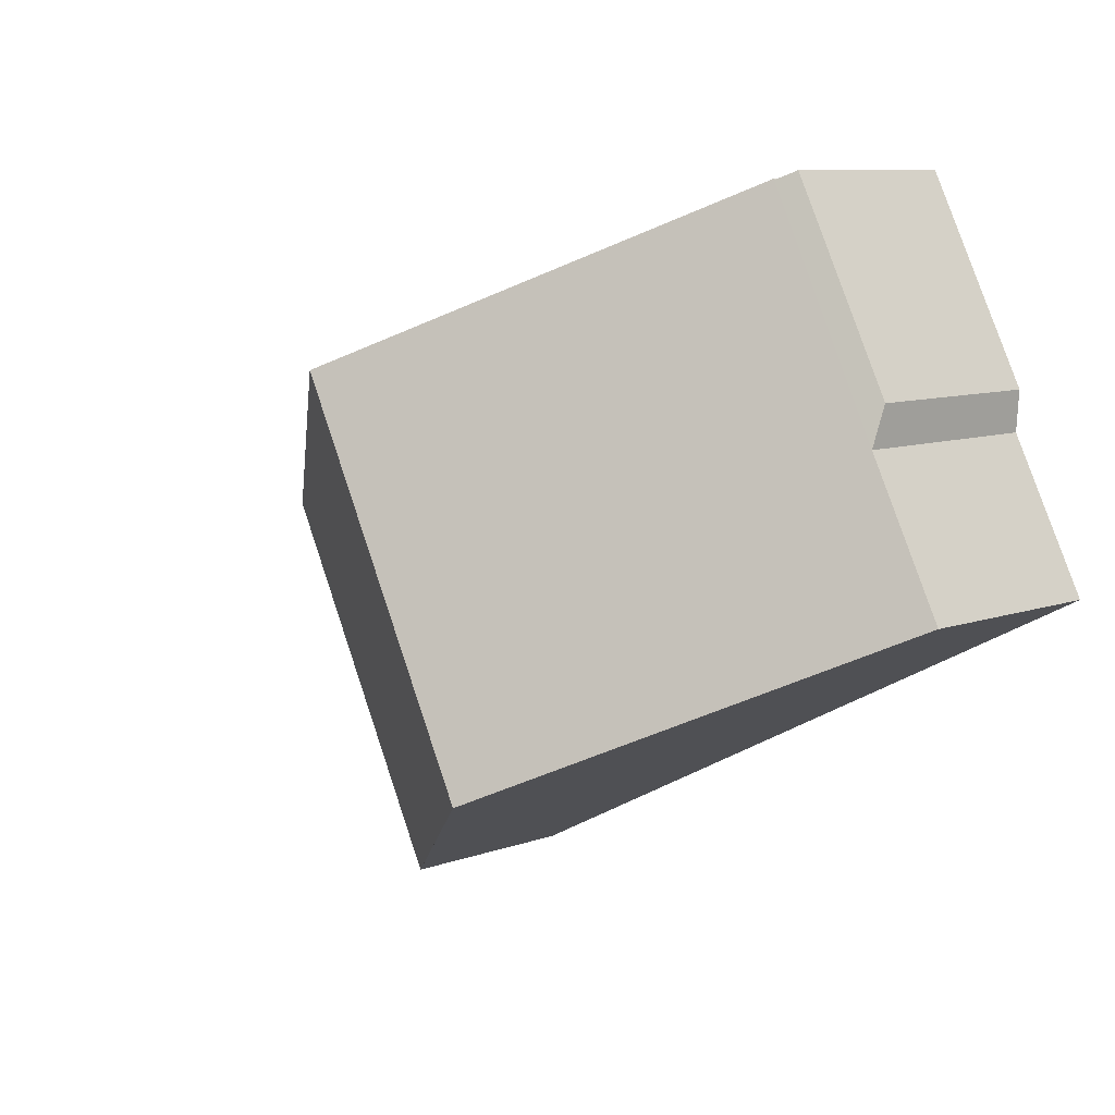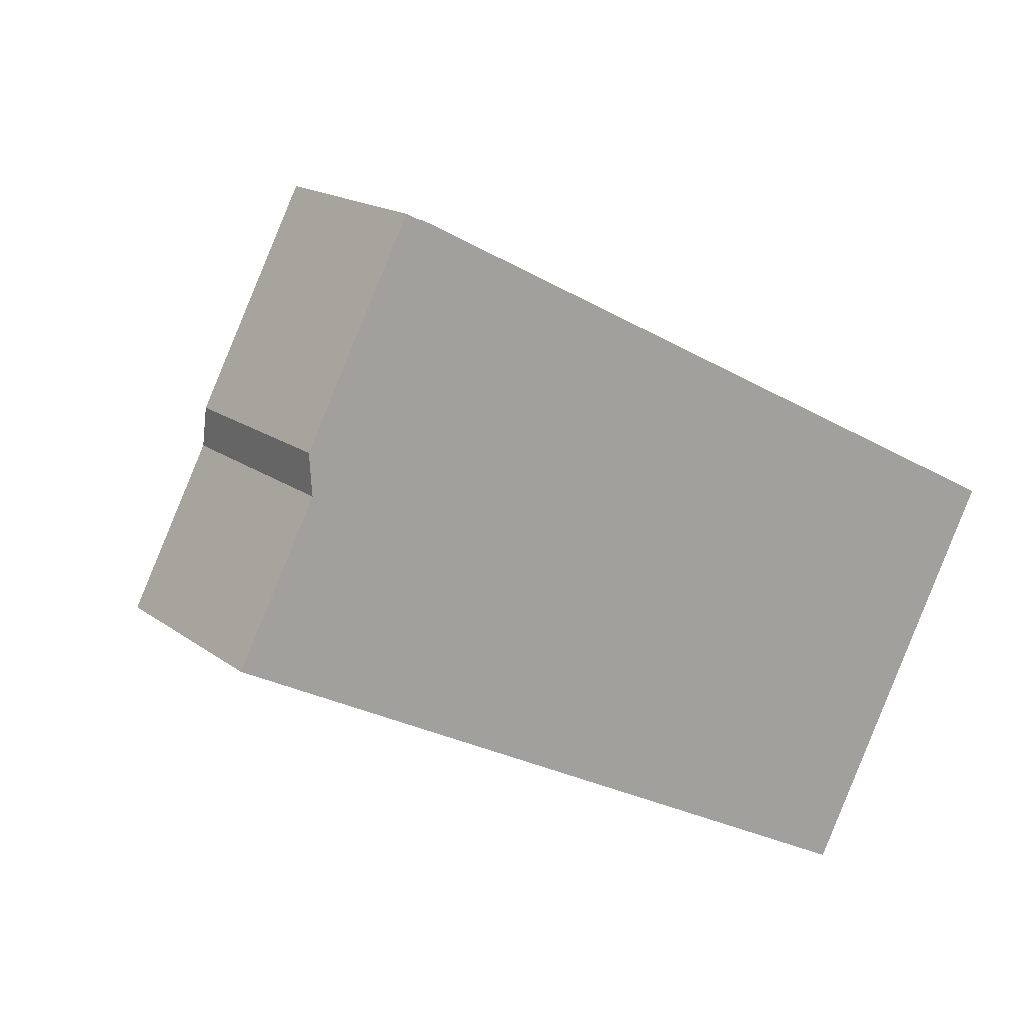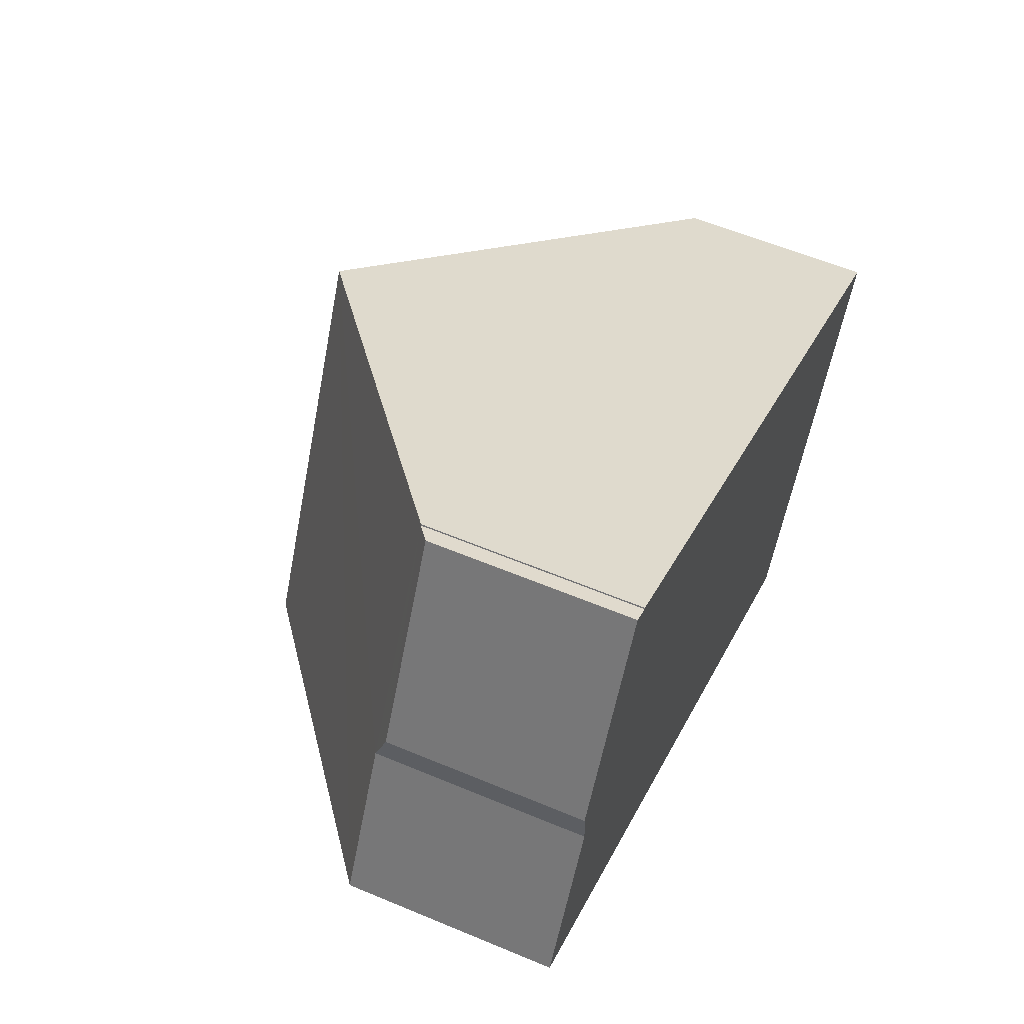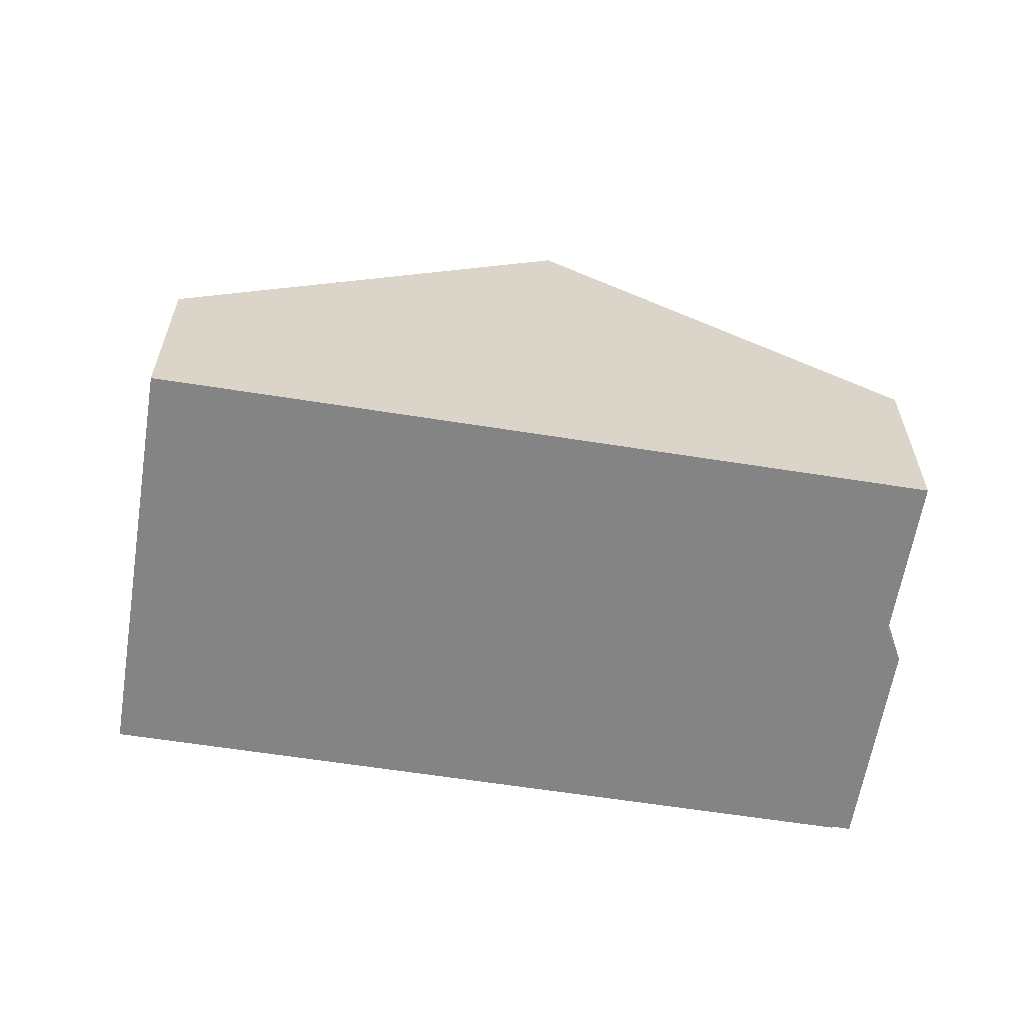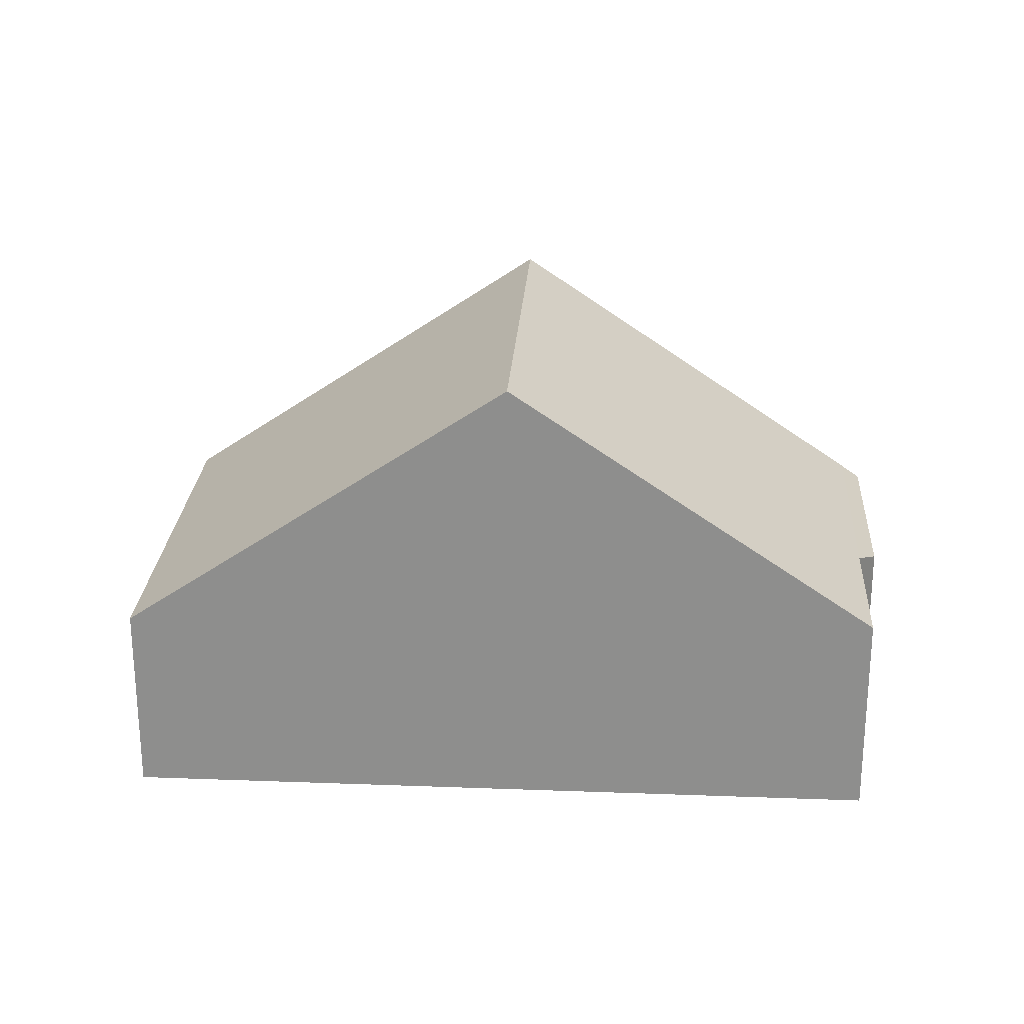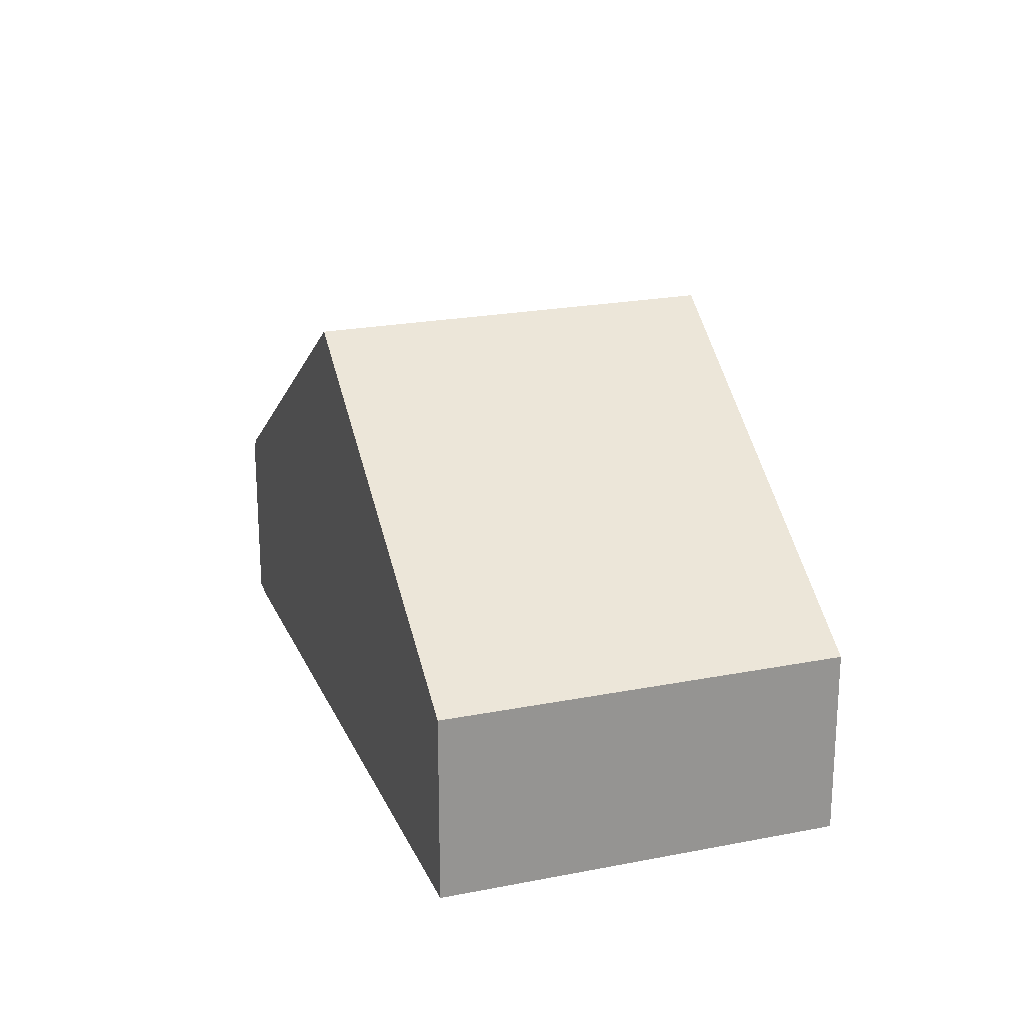
<metadata>
{"format":"obj","ext":"obj","renderer":"f3d","projection":"perspective","resolution":1024,"background":"white","views":[{"elev":8.9,"azim":-134.0,"up":"+Z"},{"elev":16.6,"azim":-34.2,"up":"+Z"},{"elev":58.1,"azim":-66.5,"up":"+Z"},{"elev":-61.3,"azim":-161.9,"up":"+Y"},{"elev":24.7,"azim":-149.2,"up":"+Y"},{"elev":22.1,"azim":98.3,"up":"+Y"}]}
</metadata>
<code>
v  3.472 3.754 6.808
v  9.567 8.34 3.668
v  3.461 3.755 6.786
v  0 3.773 2.31e-16
v  6.068 8.34 -3.132
v  1.362 3.774 2.645
v  1.315 3.526 3.362
v  3.157 3.526 6.942
v  12.46 3.526 -6.432
v  15.33 4.007 0.701
v  15.97 3.526 0.372
v  11.82 4.01 -6.101
v  1.315 -2.059e-16 3.362
v  3.157 -4.251e-16 6.942
v  3.461 -4.155e-16 6.786
v  3.472 -4.169e-16 6.808
v  1.362 -1.62e-16 2.645
v  0 0 0
v  9.567 -2.246e-16 3.668
v  15.33 -4.292e-17 0.701
v  15.97 -2.278e-17 0.372
v  12.46 3.938e-16 -6.432
v  11.82 3.736e-16 -6.101
v  6.068 1.918e-16 -3.132
g defaultobject
f 1 2 3
f 4 2 5
f 2 4 6
f 2 6 3
f 3 6 7
f 3 7 8
f 9 10 11
f 10 9 2
f 2 9 5
f 5 9 12
f 13 8 7
f 8 13 14
f 15 1 3
f 1 15 16
f 4 17 6
f 17 4 18
f 8 15 3
f 15 8 14
f 16 2 1
f 2 16 19
f 2 19 10
f 10 19 20
f 10 20 11
f 11 20 21
f 21 9 11
f 9 21 22
f 22 12 9
f 12 22 5
f 5 22 23
f 5 23 24
f 5 24 4
f 4 24 18
f 17 7 6
f 7 17 13
f 20 22 21
f 22 20 23
f 23 20 19
f 23 19 24
f 24 19 16
f 24 16 15
f 24 15 17
f 15 13 17
f 13 15 14
f 18 24 17

</code>
